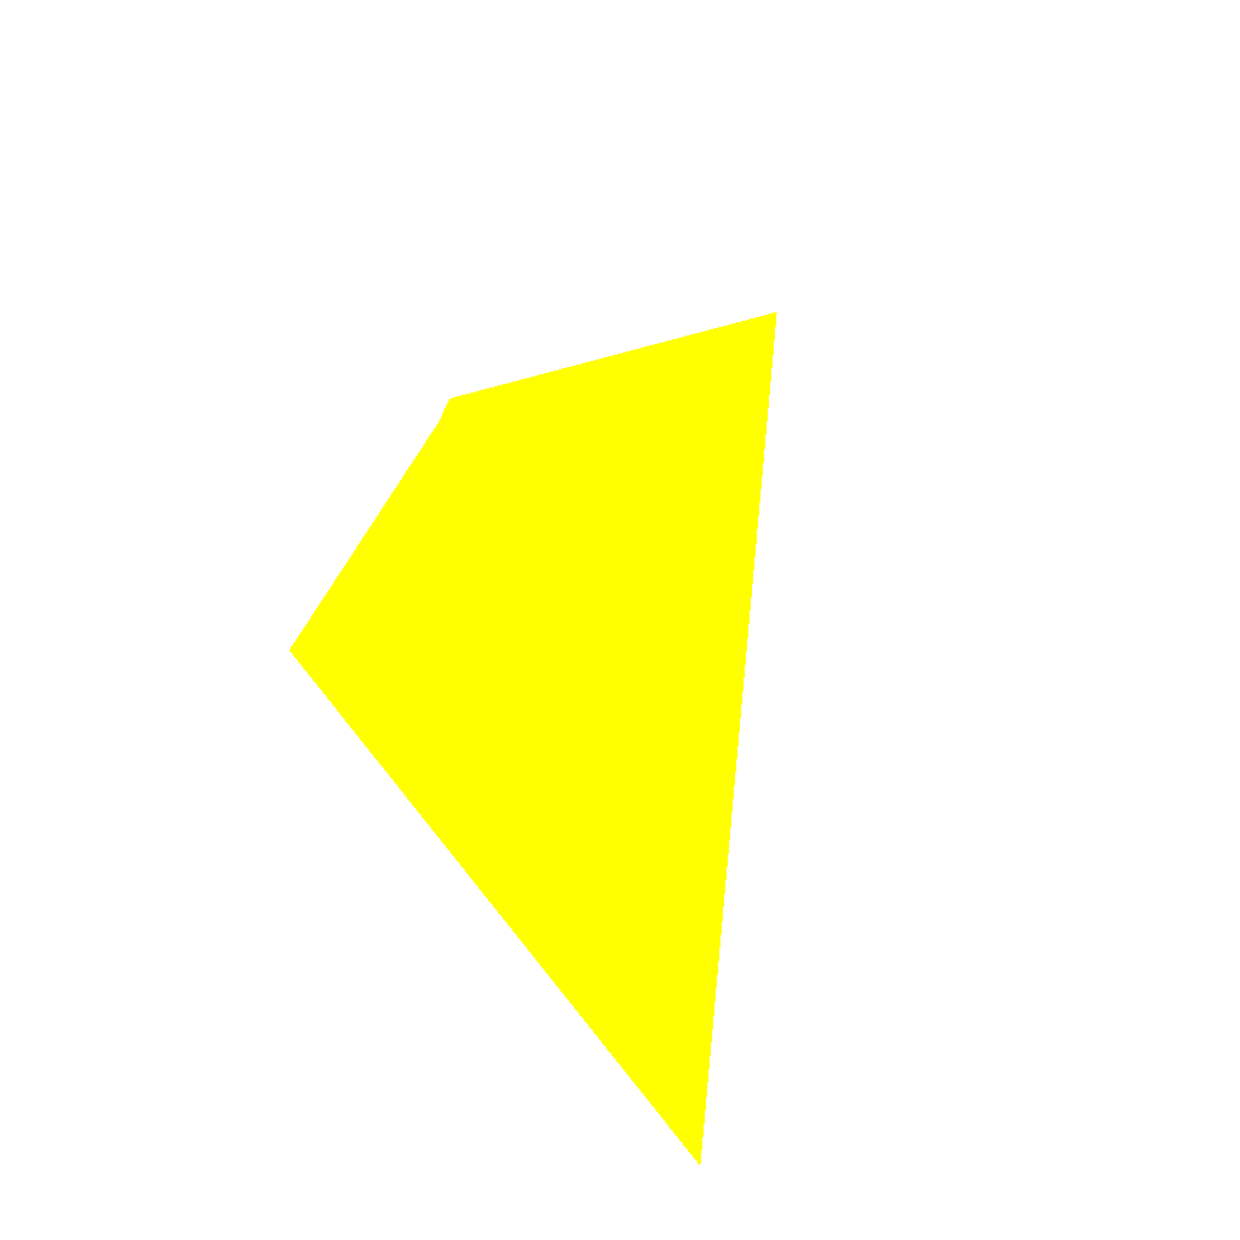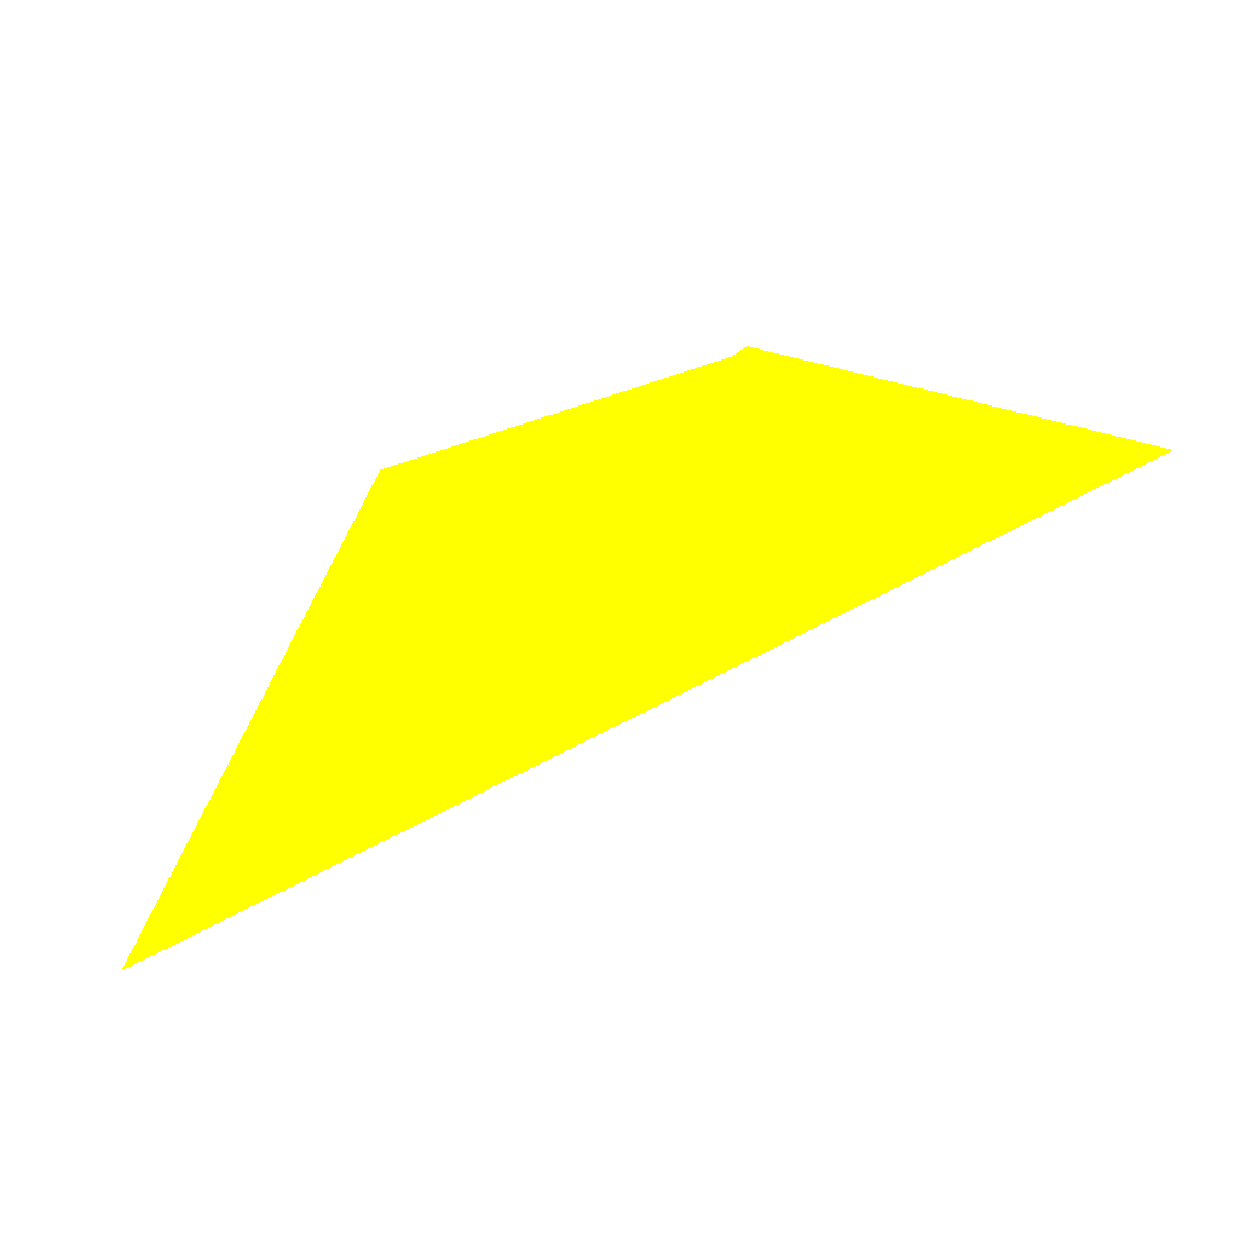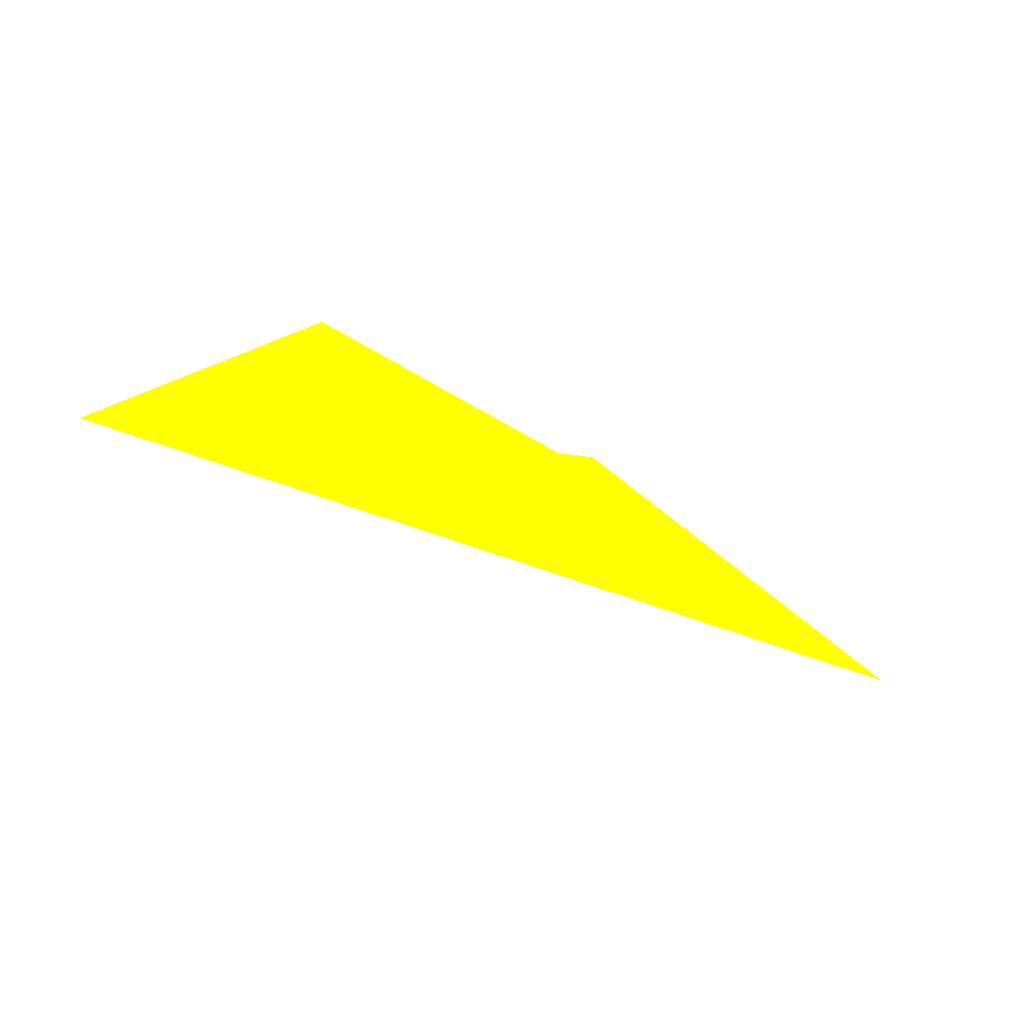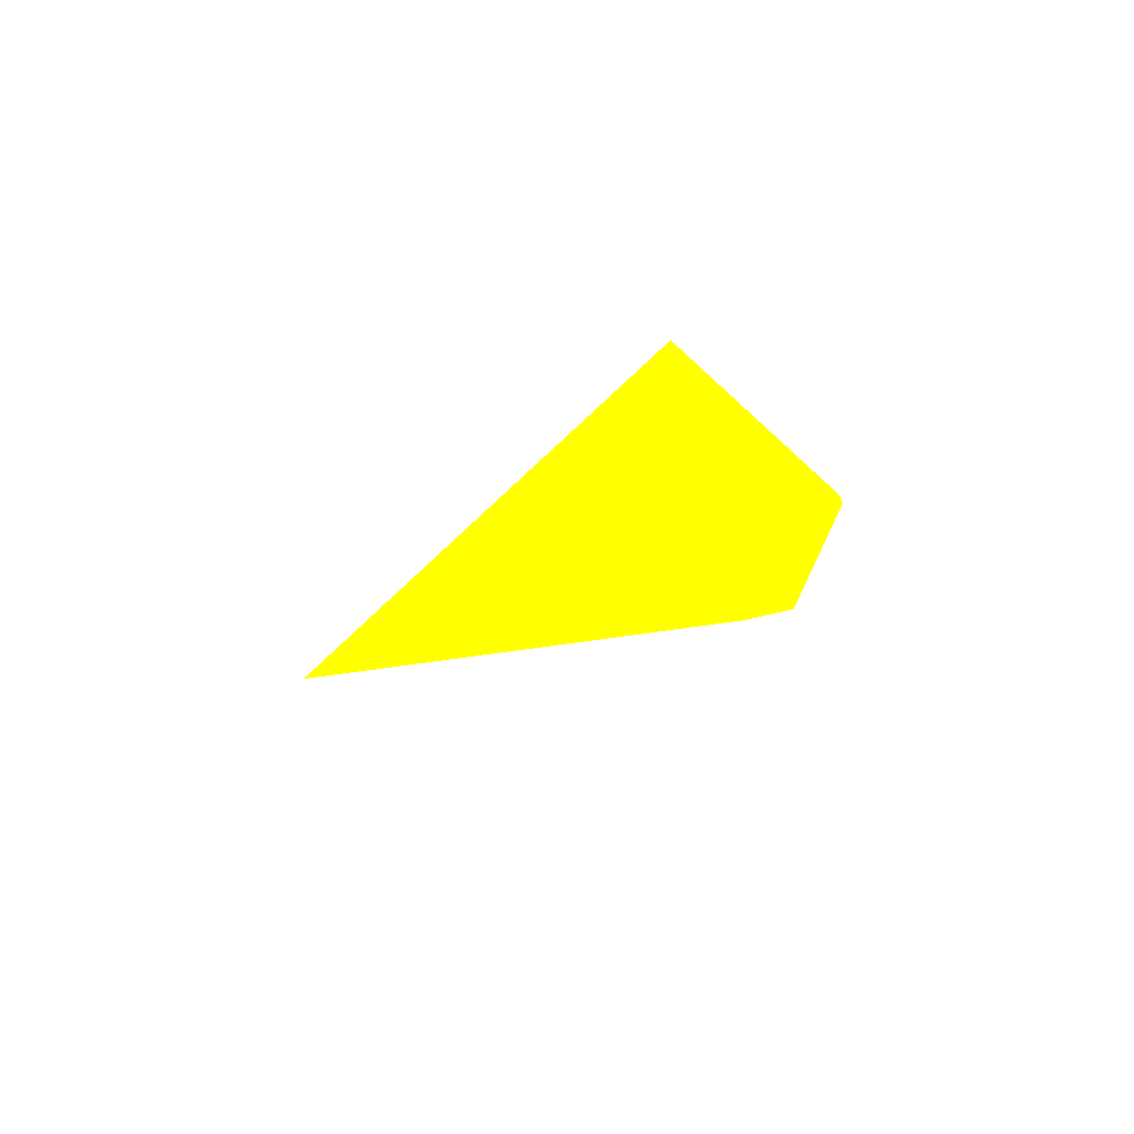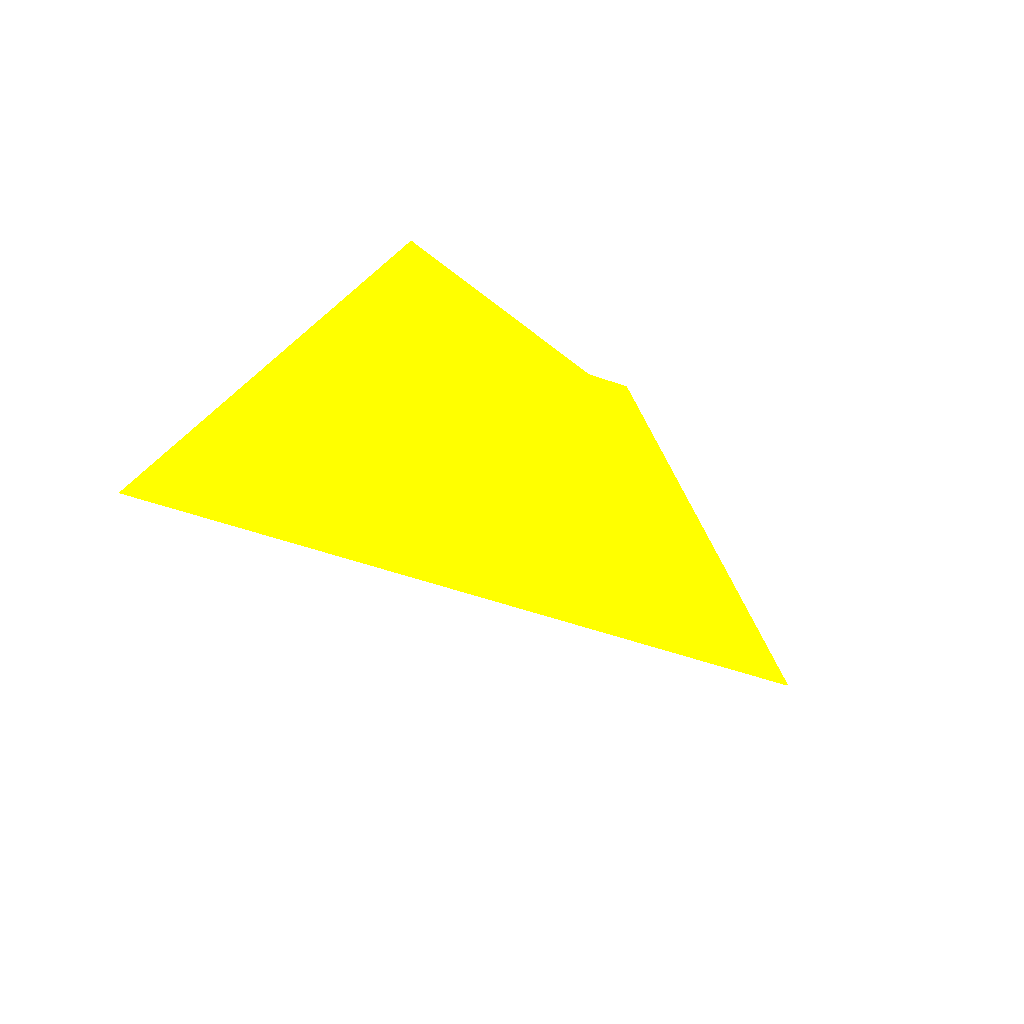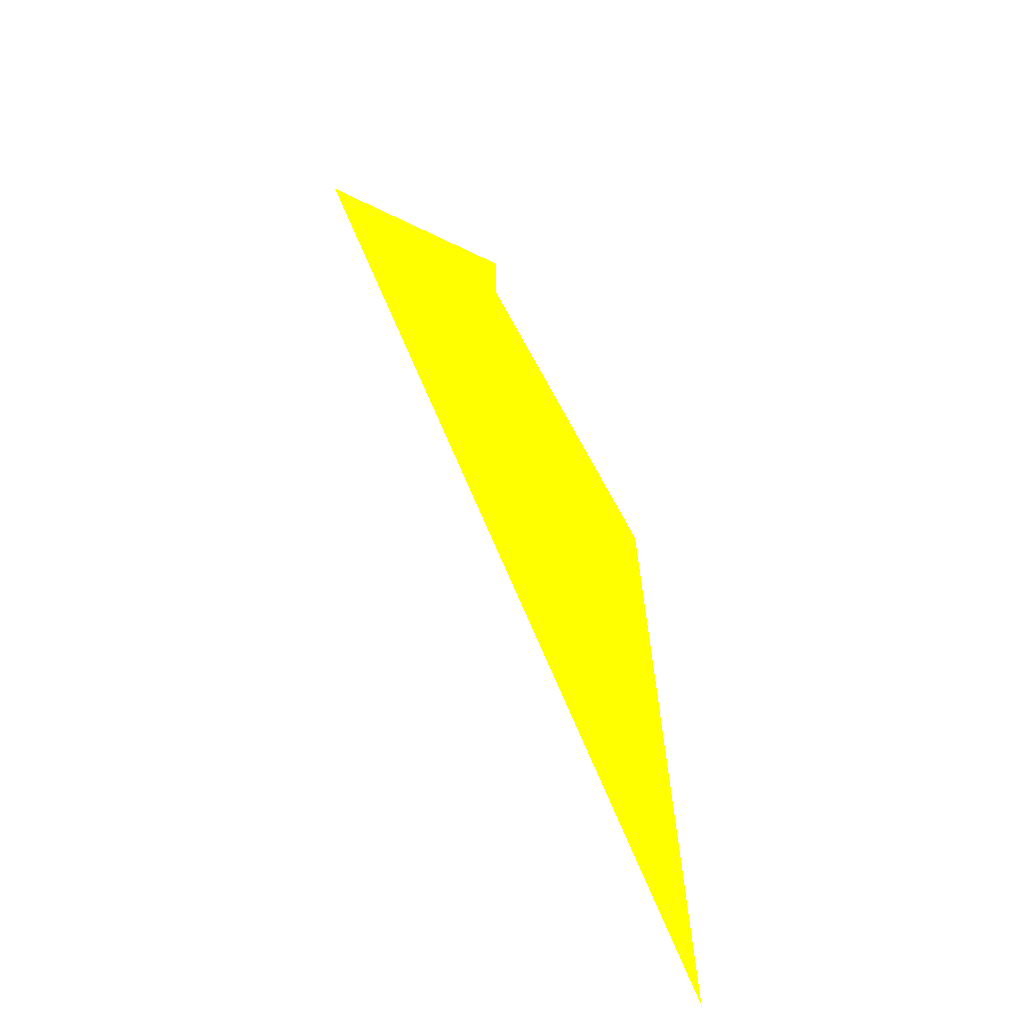
<metadata>
{"format":"obj","ext":"obj","renderer":"f3d","projection":"perspective","resolution":1024,"background":"white","views":[{"elev":72.9,"azim":110.4,"up":"+Y"},{"elev":-34.6,"azim":-119.0,"up":"+Z"},{"elev":25.3,"azim":166.1,"up":"+Y"},{"elev":-50.7,"azim":-101.2,"up":"+Y"},{"elev":-32.2,"azim":163.3,"up":"+Z"},{"elev":56.7,"azim":98.0,"up":"+Z"}]}
</metadata>
<code>
o geometry_0
v 6.125e+05 5.855e+06 656.8 1 1 0
v 6.125e+05 5.855e+06 656.8 1 1 0
v 6.126e+05 5.855e+06 650.1 1 1 0
v 6.125e+05 5.855e+06 664 1 1 0
v 6.125e+05 5.855e+06 664 1 1 0
v 6.125e+05 5.855e+06 664 1 1 0
v 6.125e+05 5.855e+06 664 1 1 0
v 6.125e+05 5.855e+06 664 1 1 0
f 5 4 6
f 3 5 8
f 2 5 3
f 7 8 5
f 1 2 3
f 1 4 2
f 7 1 8
f 1 3 8
f 1 7 6
f 2 4 5
f 1 6 4
f 7 5 6

</code>
